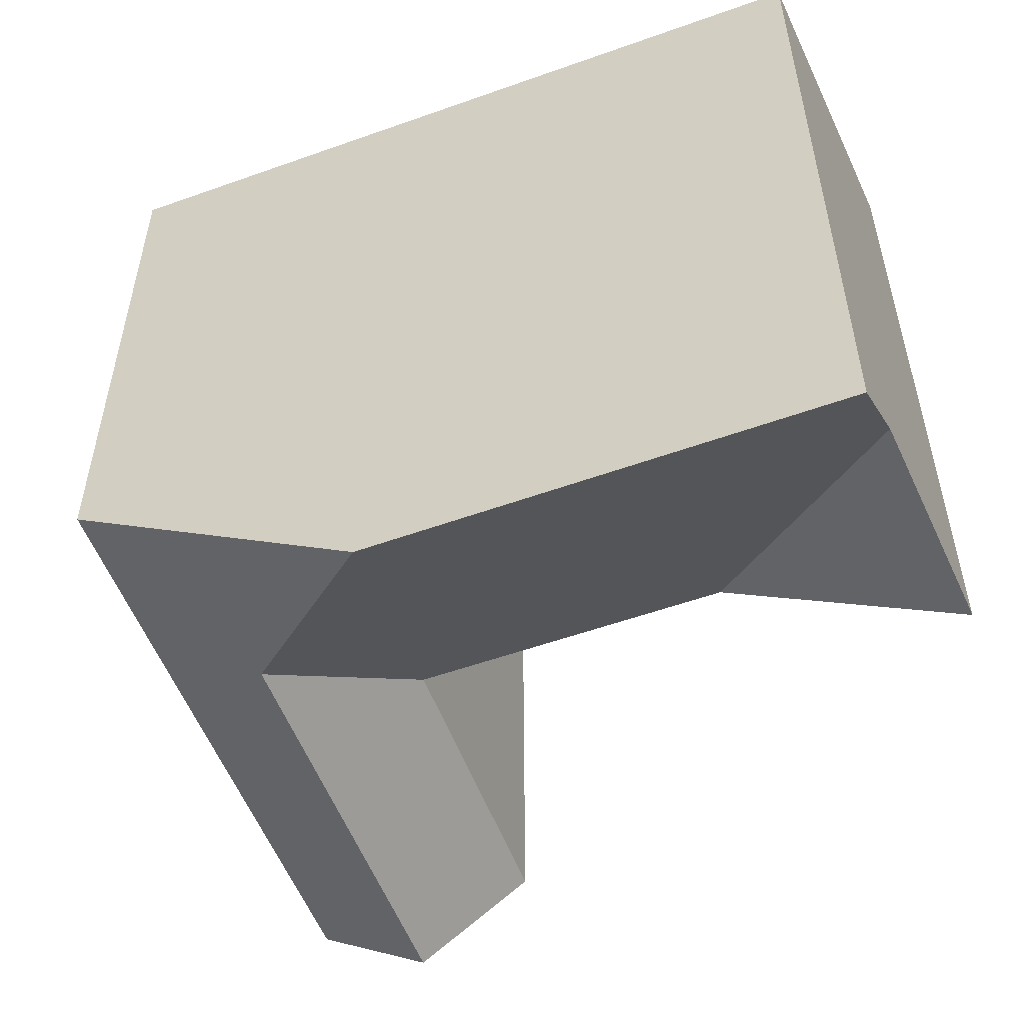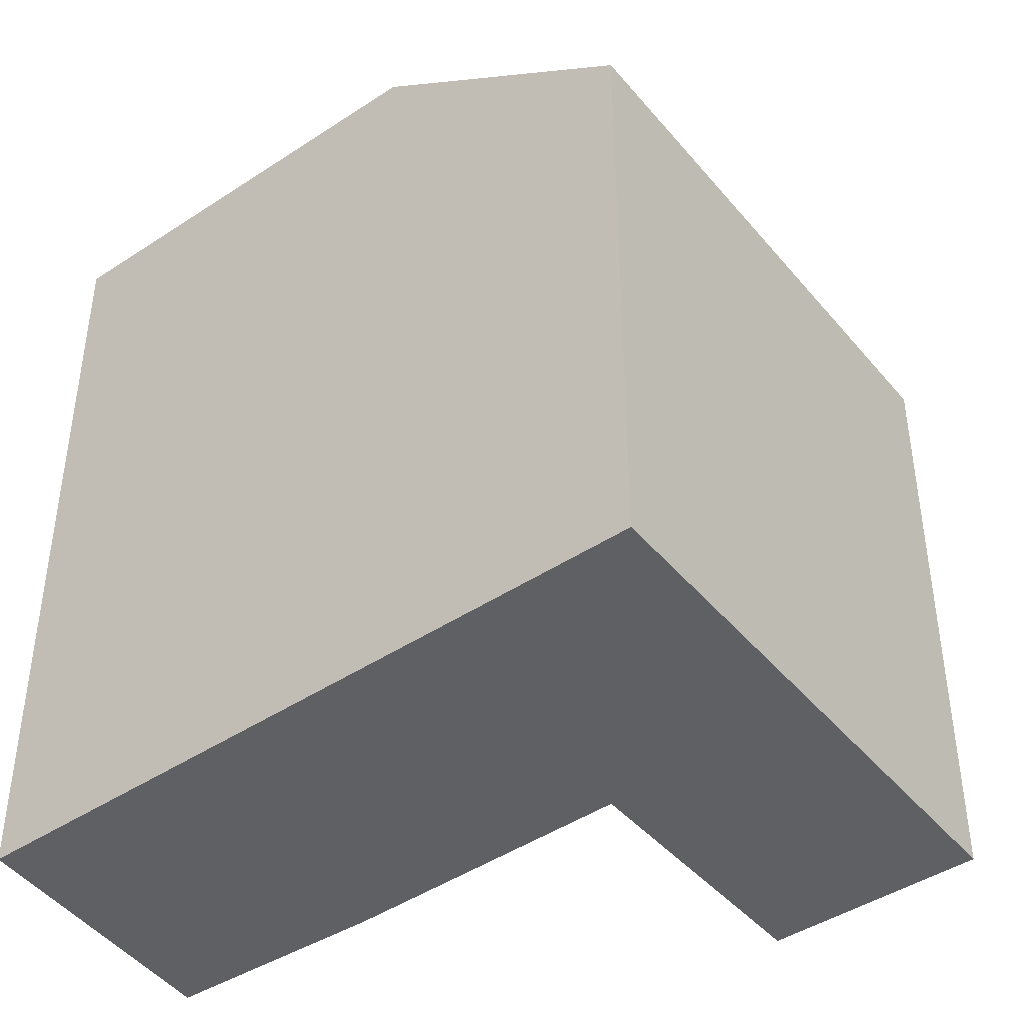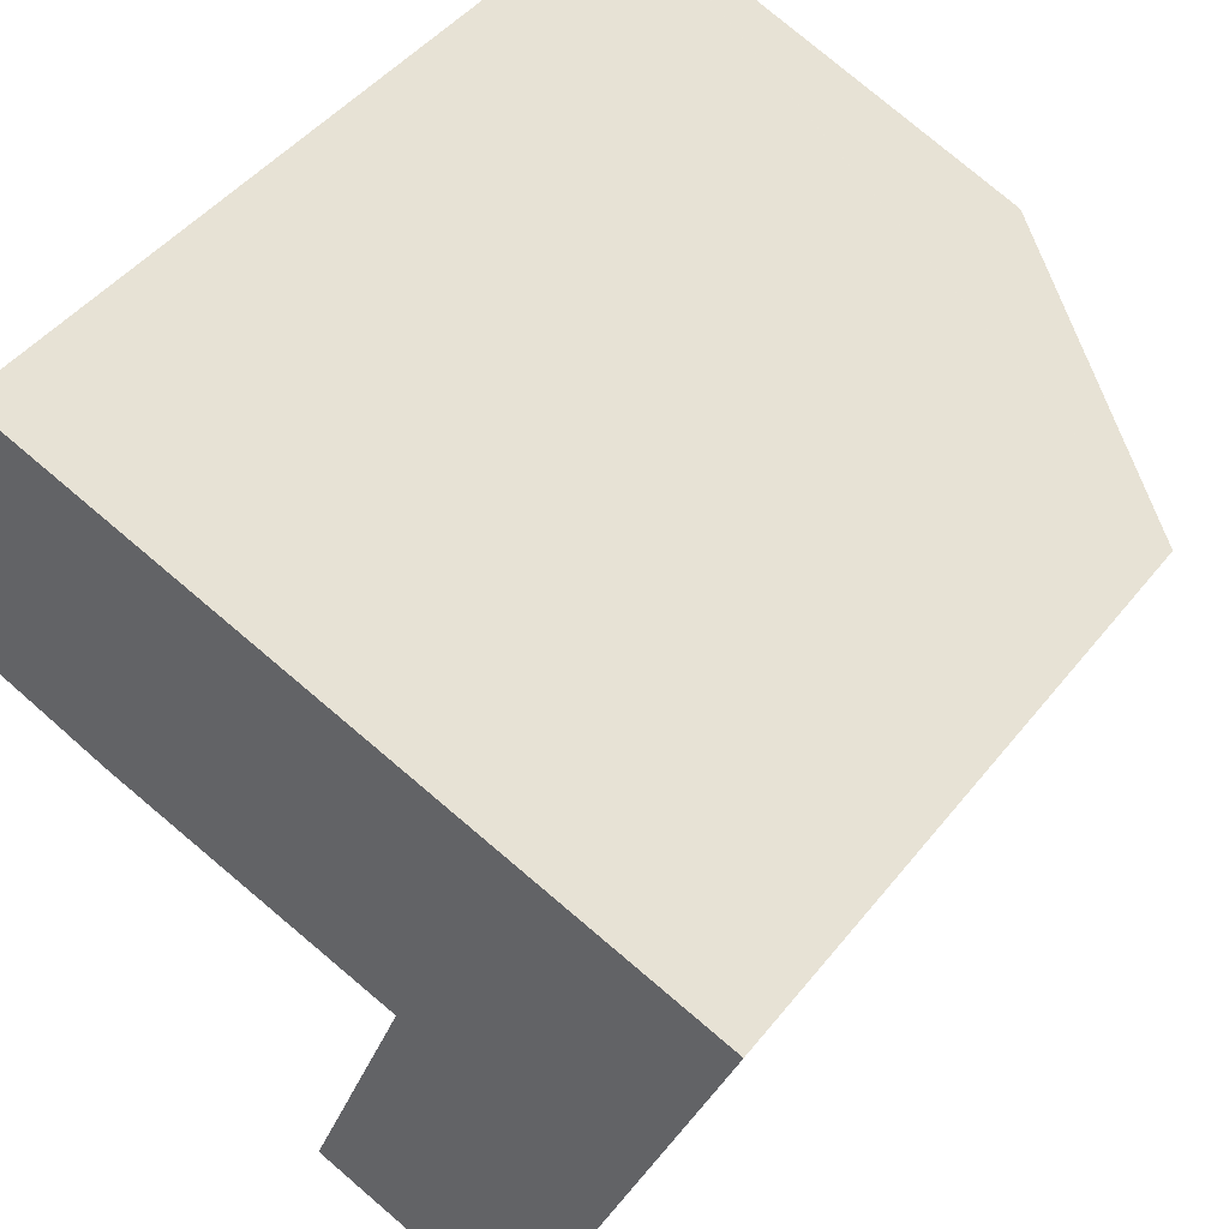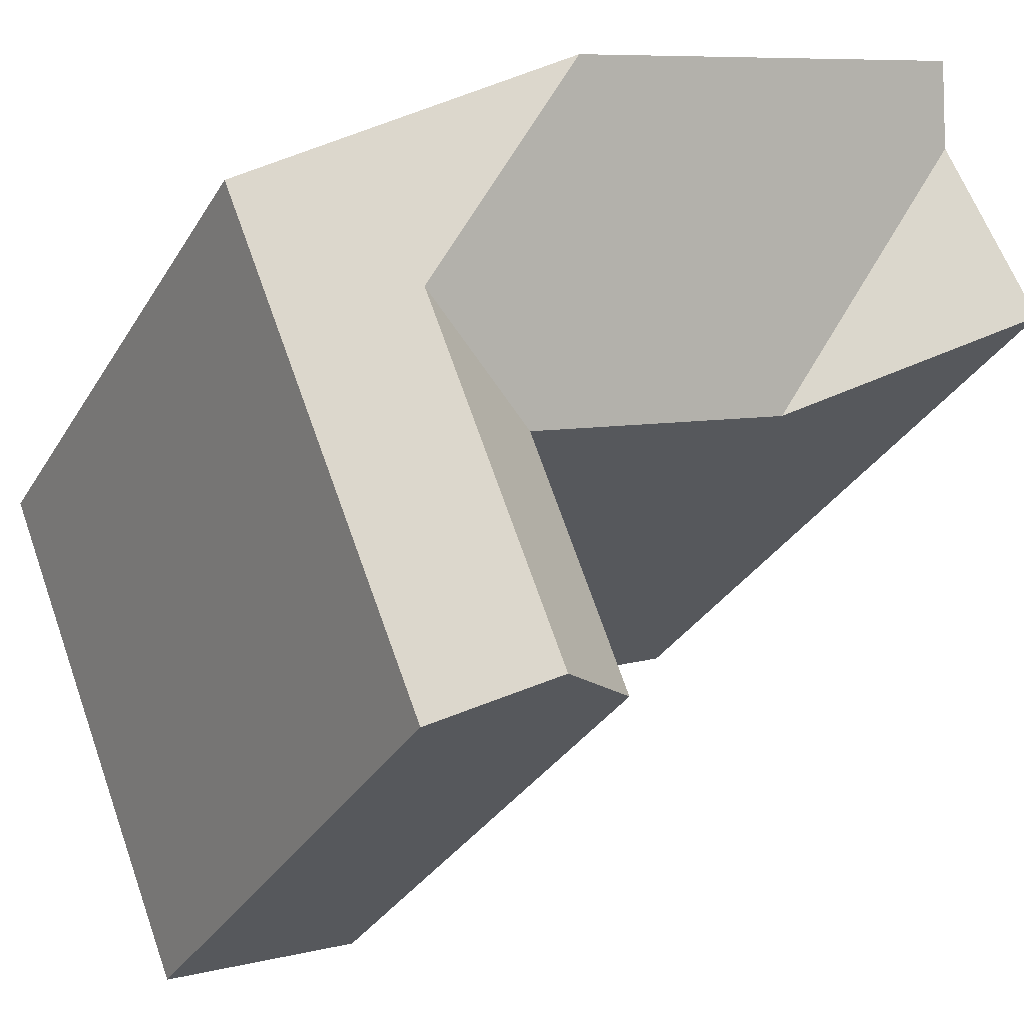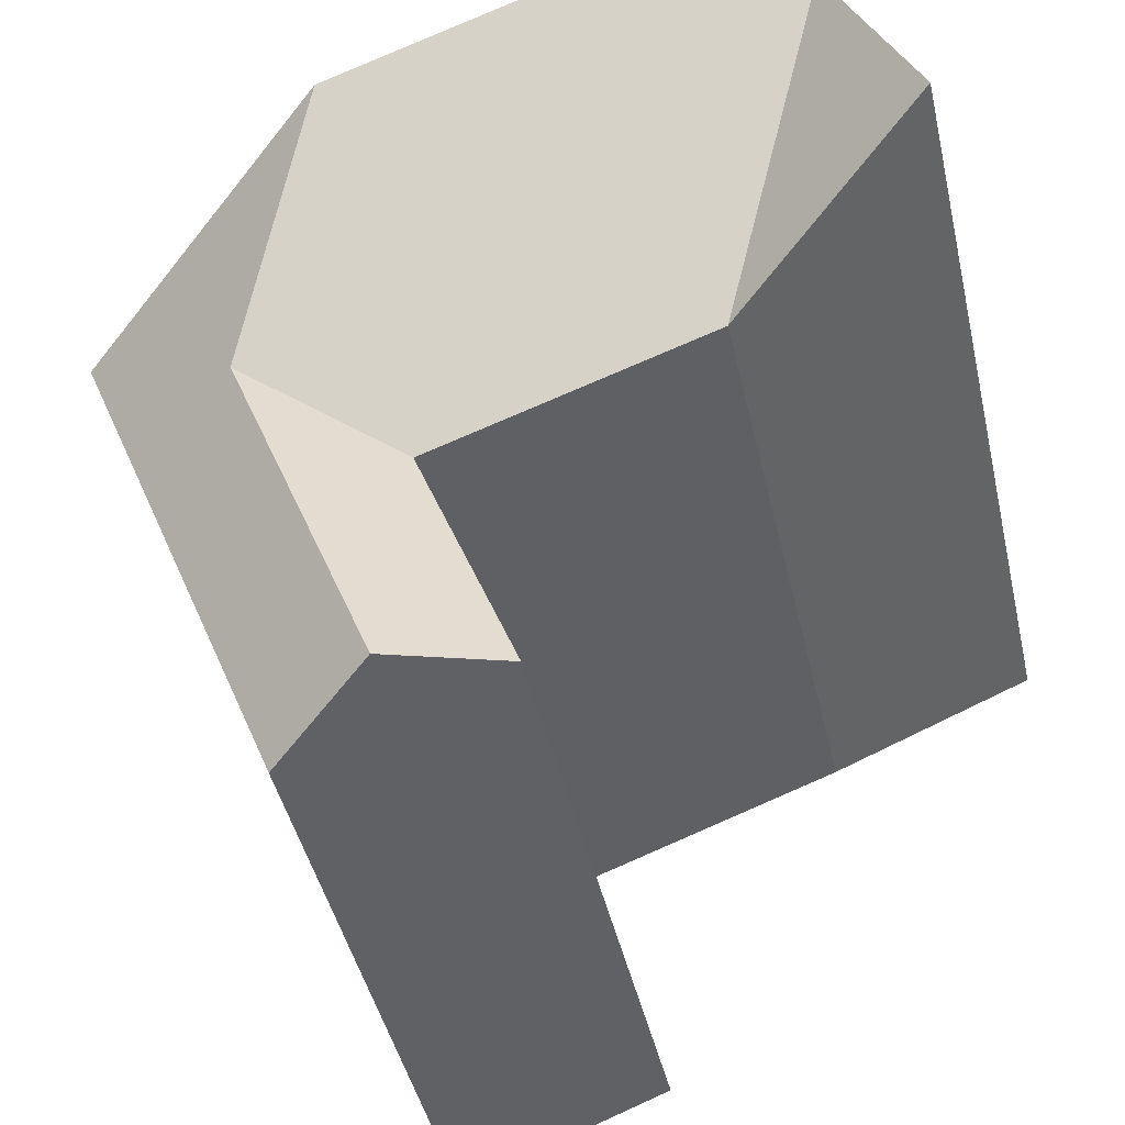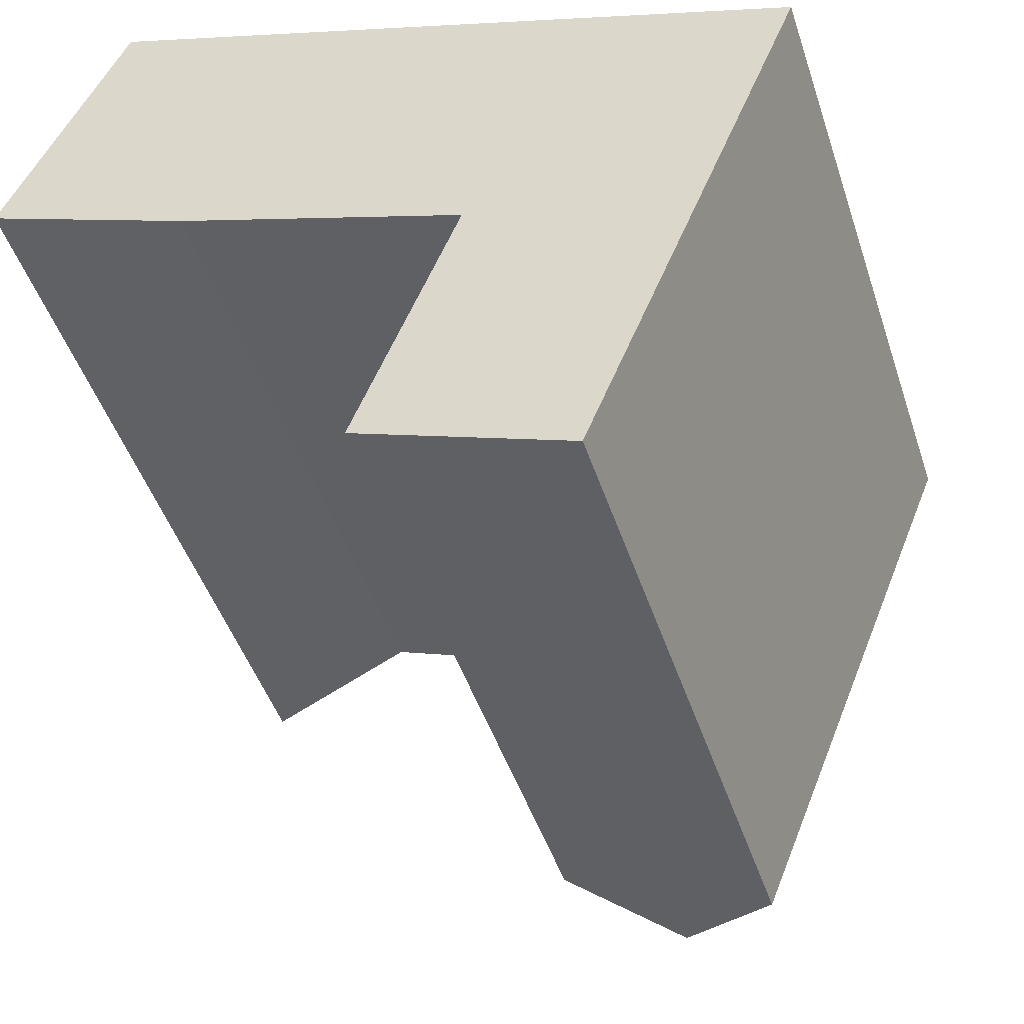
<metadata>
{"format":"obj","ext":"obj","renderer":"f3d","projection":"perspective","resolution":1024,"background":"white","views":[{"elev":33.6,"azim":179.9,"up":"+Z"},{"elev":-43.9,"azim":58.6,"up":"+Y"},{"elev":44.7,"azim":35.3,"up":"+Z"},{"elev":-32.3,"azim":153.6,"up":"+Z"},{"elev":-44.0,"azim":-167.4,"up":"+Z"},{"elev":-46.2,"azim":17.8,"up":"+Z"}]}
</metadata>
<code>
v 6.005 -0.02075 2.986
v 5.969 0.006968 3.001
v 5.984 0.006121 3.035
v 6.055 -0.1311 2.968
v 6.055 -0.02075 2.968
v 6.038 -0.02075 2.922
v 6.038 -0.1311 2.922
v 6.005 -0.1311 2.986
v 5.969 -0.1311 3.001
v 5.989 0.01508 3.046
v 5.989 0.01508 3.046
v 5.984 0.006121 3.035
v 5.989 -0.1311 3.046
v 5.969 -0.1311 3.001
v 5.969 0.006968 3.001
v 5.99 0.01511 3.046
v 6.064 0.01466 3.019
v 6.081 -0.006759 2.98
v 6.056 -0.007169 2.915
v 6.056 -0.007169 2.915
v 6.074 -0.02075 2.908
v 6.074 -0.1311 2.908
v 6.038 -0.1311 2.922
v 6.038 -0.02075 2.922
v 5.989 -0.1311 3.046
v 5.969 -0.1311 3.001
v 6.005 -0.1311 2.986
v 6.055 -0.1311 2.968
v 6.038 -0.1311 2.922
v 6.074 -0.1311 2.908
v 6.111 -0.1311 3.001
v 6.111 -0.02075 3.001
v 6.064 0.01466 3.019
v 5.99 0.01511 3.046
v 5.989 0.01508 3.046
v 5.989 -0.1311 3.046
v 6.111 -0.1311 3.001
v 6.074 -0.02075 2.908
v 6.111 -0.02075 3.001
v 6.111 -0.1311 3.001
v 6.074 -0.1311 2.908
f 1 2 3
f 4 5 6
f 4 6 7
f 1 4 8
f 4 1 5
f 1 8 9
f 1 9 2
f 10 11 12
f 13 10 12
f 13 12 14
f 14 12 15
f 11 10 16
f 17 18 5
f 1 17 5
f 17 1 3
f 17 3 11
f 17 11 16
f 18 19 6
f 18 6 5
f 20 21 22
f 20 22 23
f 20 23 24
f 25 26 27
f 25 27 28
f 28 29 30
f 31 25 28
f 31 28 30
f 32 33 34
f 32 34 35
f 32 35 36
f 32 36 37
f 21 19 32
f 32 19 18
f 32 18 17
f 38 39 40
f 38 40 41

</code>
